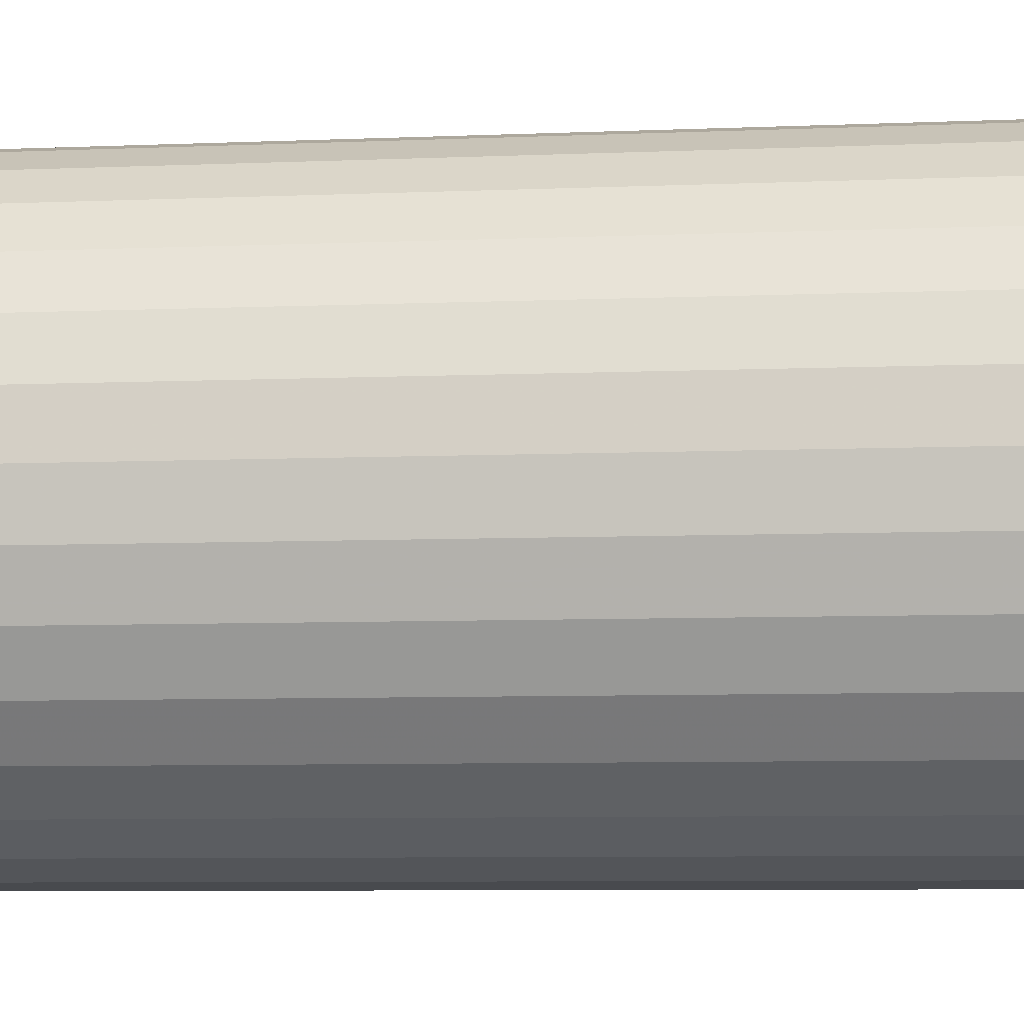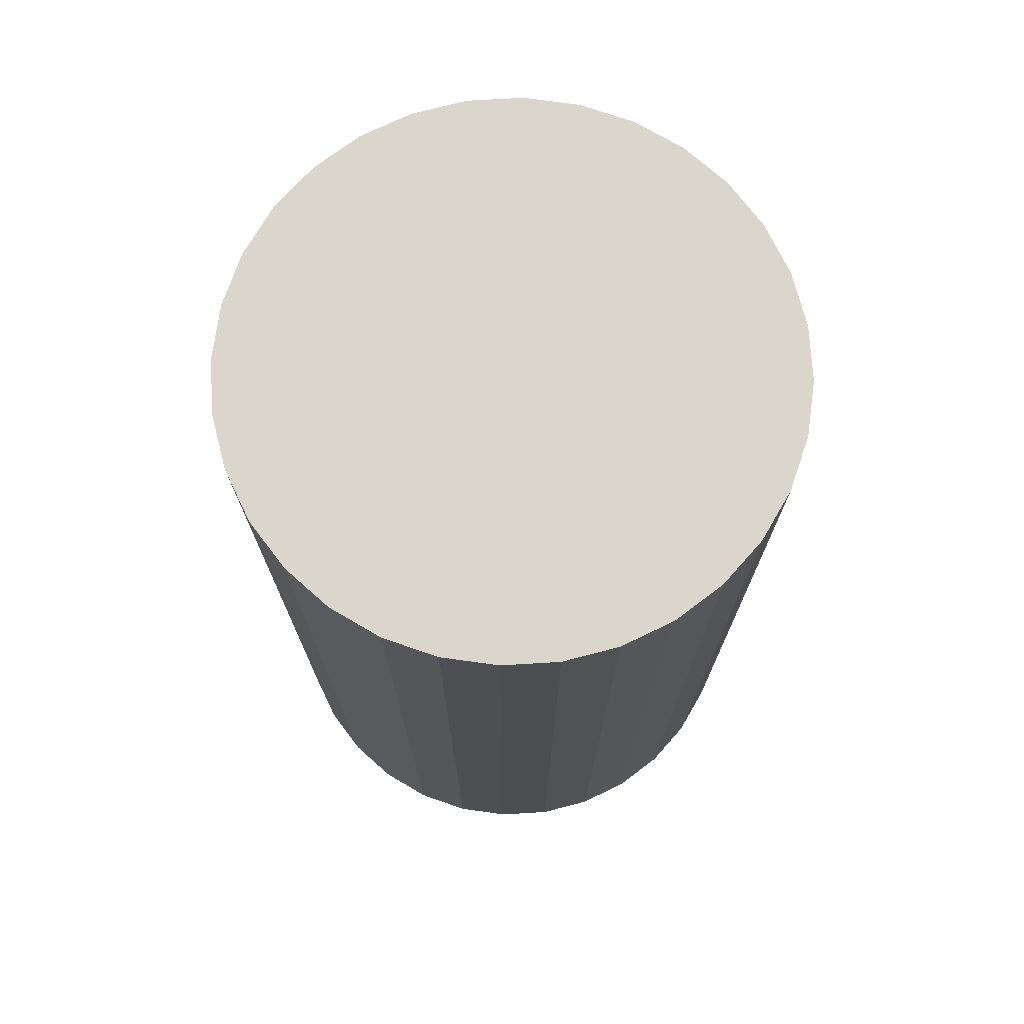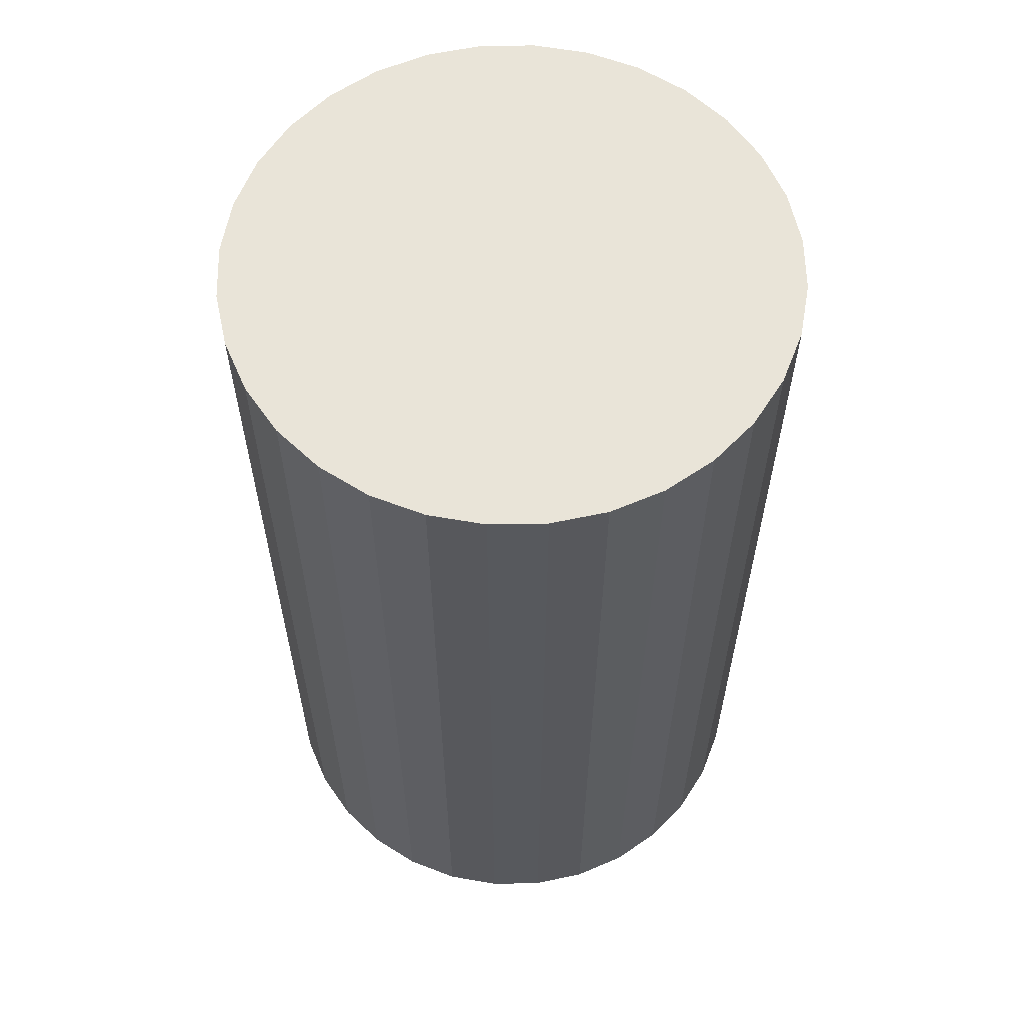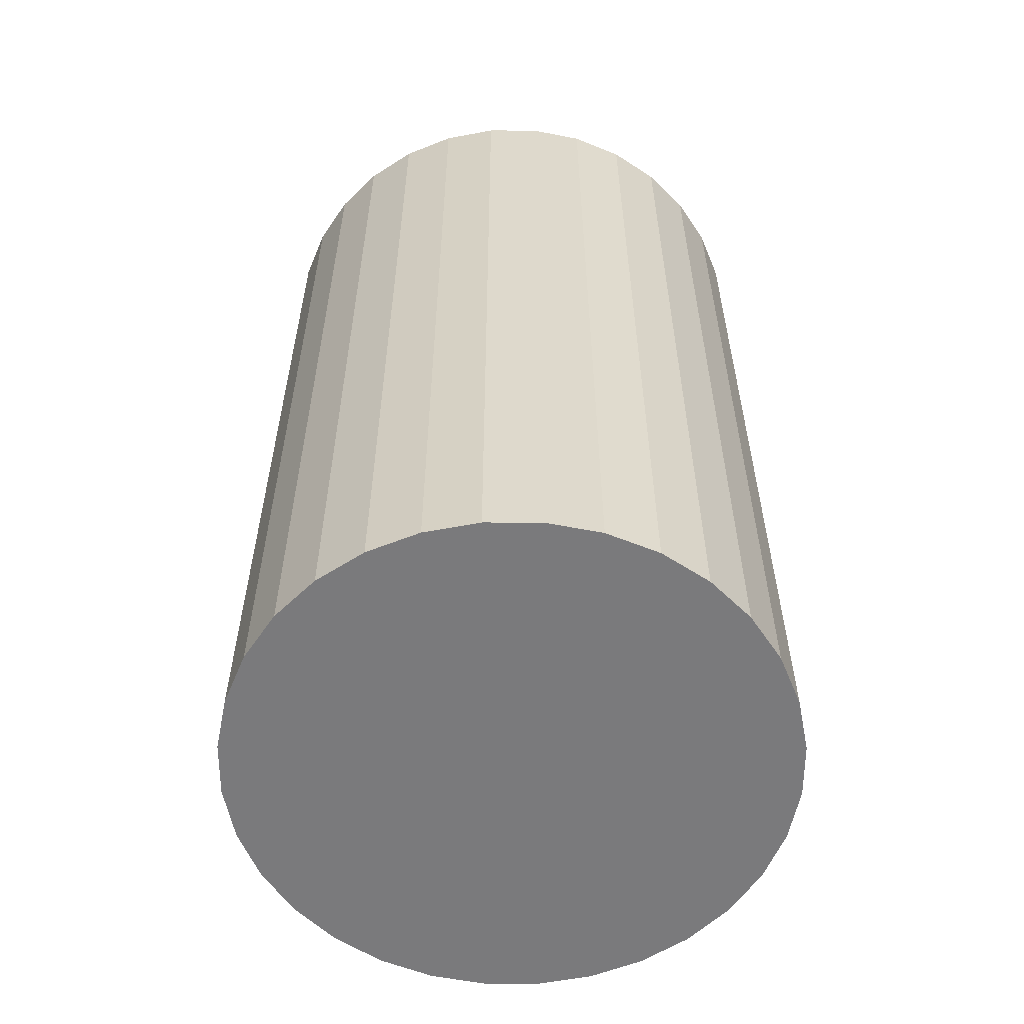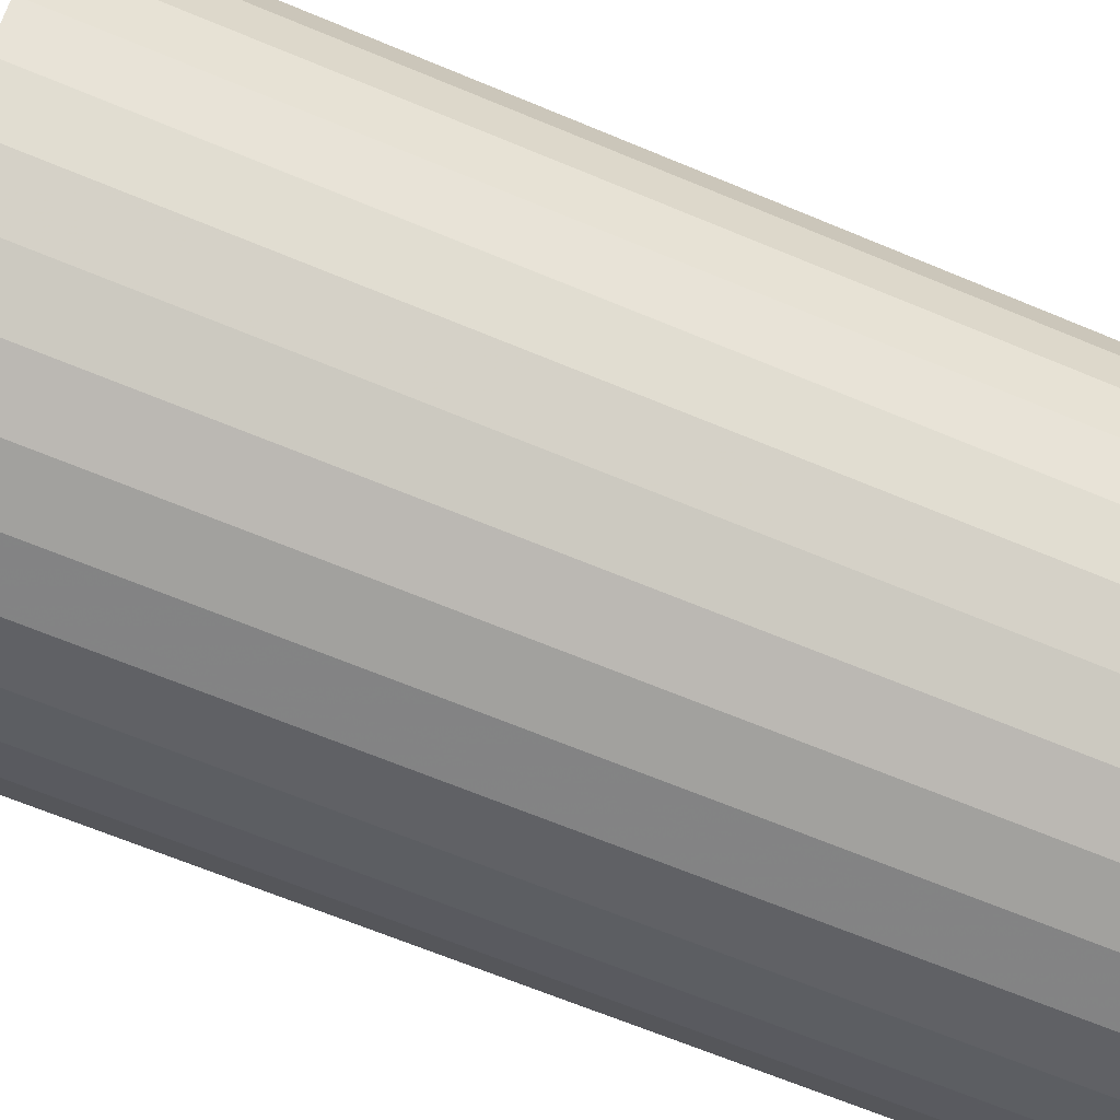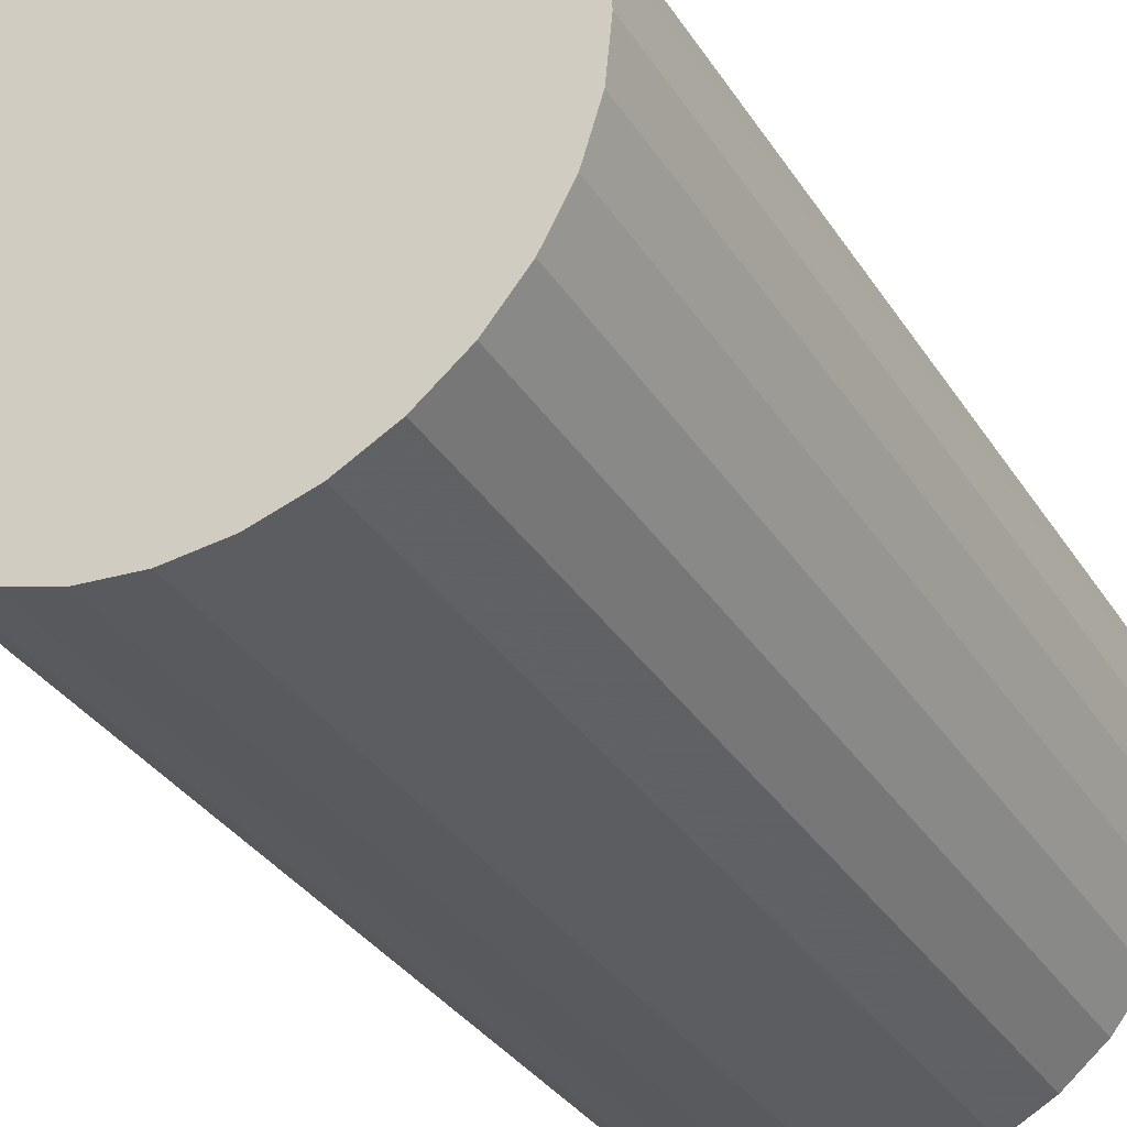
<metadata>
{"format":"obj","ext":"obj","renderer":"f3d","projection":"perspective","resolution":1024,"background":"white","views":[{"elev":-7.7,"azim":96.6,"up":"+Y"},{"elev":73.6,"azim":-9.0,"up":"+Z"},{"elev":60.3,"azim":-141.7,"up":"+Z"},{"elev":-58.2,"azim":-163.3,"up":"+Z"},{"elev":-66.7,"azim":67.3,"up":"+Y"},{"elev":-33.9,"azim":28.1,"up":"+Y"}]}
</metadata>
<code>
v 0 0 -0.04334
v 0.02598 0 -0.04334
v 0.02598 0 0.04334
v 0 0 0.04334
v 0.02548 0.005069 -0.04334
v 0.02548 0.005069 0.04334
v 0.024 0.009943 -0.04334
v 0.024 0.009943 0.04334
v 0.0216 0.01443 -0.04334
v 0.0216 0.01443 0.04334
v 0.01837 0.01837 -0.04334
v 0.01837 0.01837 0.04334
v 0.01443 0.0216 -0.04334
v 0.01443 0.0216 0.04334
v 0.009943 0.024 -0.04334
v 0.009943 0.024 0.04334
v 0.005069 0.02548 -0.04334
v 0.005069 0.02548 0.04334
v 0 0.02598 -0.04334
v 0 0.02598 0.04334
v -0.005069 0.02548 -0.04334
v -0.005069 0.02548 0.04334
v -0.009943 0.024 -0.04334
v -0.009943 0.024 0.04334
v -0.01443 0.0216 -0.04334
v -0.01443 0.0216 0.04334
v -0.01837 0.01837 -0.04334
v -0.01837 0.01837 0.04334
v -0.0216 0.01443 -0.04334
v -0.0216 0.01443 0.04334
v -0.024 0.009943 -0.04334
v -0.024 0.009943 0.04334
v -0.02548 0.005069 -0.04334
v -0.02548 0.005069 0.04334
v -0.02598 0 -0.04334
v -0.02598 0 0.04334
v -0.02548 -0.005069 -0.04334
v -0.02548 -0.005069 0.04334
v -0.024 -0.009943 -0.04334
v -0.024 -0.009943 0.04334
v -0.0216 -0.01443 -0.04334
v -0.0216 -0.01443 0.04334
v -0.01837 -0.01837 -0.04334
v -0.01837 -0.01837 0.04334
v -0.01443 -0.0216 -0.04334
v -0.01443 -0.0216 0.04334
v -0.009943 -0.024 -0.04334
v -0.009943 -0.024 0.04334
v -0.005069 -0.02548 -0.04334
v -0.005069 -0.02548 0.04334
v -0 -0.02598 -0.04334
v -0 -0.02598 0.04334
v 0.005069 -0.02548 -0.04334
v 0.005069 -0.02548 0.04334
v 0.009943 -0.024 -0.04334
v 0.009943 -0.024 0.04334
v 0.01443 -0.0216 -0.04334
v 0.01443 -0.0216 0.04334
v 0.01837 -0.01837 -0.04334
v 0.01837 -0.01837 0.04334
v 0.0216 -0.01443 -0.04334
v 0.0216 -0.01443 0.04334
v 0.024 -0.009943 -0.04334
v 0.024 -0.009943 0.04334
v 0.02548 -0.005069 -0.04334
v 0.02548 -0.005069 0.04334
f 2 1 5
f 2 5 3
f 3 5 6
f 3 6 4
f 5 1 7
f 5 7 6
f 6 7 8
f 6 8 4
f 7 1 9
f 7 9 8
f 8 9 10
f 8 10 4
f 9 1 11
f 9 11 10
f 10 11 12
f 10 12 4
f 11 1 13
f 11 13 12
f 12 13 14
f 12 14 4
f 13 1 15
f 13 15 14
f 14 15 16
f 14 16 4
f 15 1 17
f 15 17 16
f 16 17 18
f 16 18 4
f 17 1 19
f 17 19 18
f 18 19 20
f 18 20 4
f 19 1 21
f 19 21 20
f 20 21 22
f 20 22 4
f 21 1 23
f 21 23 22
f 22 23 24
f 22 24 4
f 23 1 25
f 23 25 24
f 24 25 26
f 24 26 4
f 25 1 27
f 25 27 26
f 26 27 28
f 26 28 4
f 27 1 29
f 27 29 28
f 28 29 30
f 28 30 4
f 29 1 31
f 29 31 30
f 30 31 32
f 30 32 4
f 31 1 33
f 31 33 32
f 32 33 34
f 32 34 4
f 33 1 35
f 33 35 34
f 34 35 36
f 34 36 4
f 35 1 37
f 35 37 36
f 36 37 38
f 36 38 4
f 37 1 39
f 37 39 38
f 38 39 40
f 38 40 4
f 39 1 41
f 39 41 40
f 40 41 42
f 40 42 4
f 41 1 43
f 41 43 42
f 42 43 44
f 42 44 4
f 43 1 45
f 43 45 44
f 44 45 46
f 44 46 4
f 45 1 47
f 45 47 46
f 46 47 48
f 46 48 4
f 47 1 49
f 47 49 48
f 48 49 50
f 48 50 4
f 49 1 51
f 49 51 50
f 50 51 52
f 50 52 4
f 51 1 53
f 51 53 52
f 52 53 54
f 52 54 4
f 53 1 55
f 53 55 54
f 54 55 56
f 54 56 4
f 55 1 57
f 55 57 56
f 56 57 58
f 56 58 4
f 57 1 59
f 57 59 58
f 58 59 60
f 58 60 4
f 59 1 61
f 59 61 60
f 60 61 62
f 60 62 4
f 61 1 63
f 61 63 62
f 62 63 64
f 62 64 4
f 63 1 65
f 63 65 64
f 64 65 66
f 64 66 4
f 65 1 2
f 65 2 66
f 66 2 3
f 66 3 4

</code>
